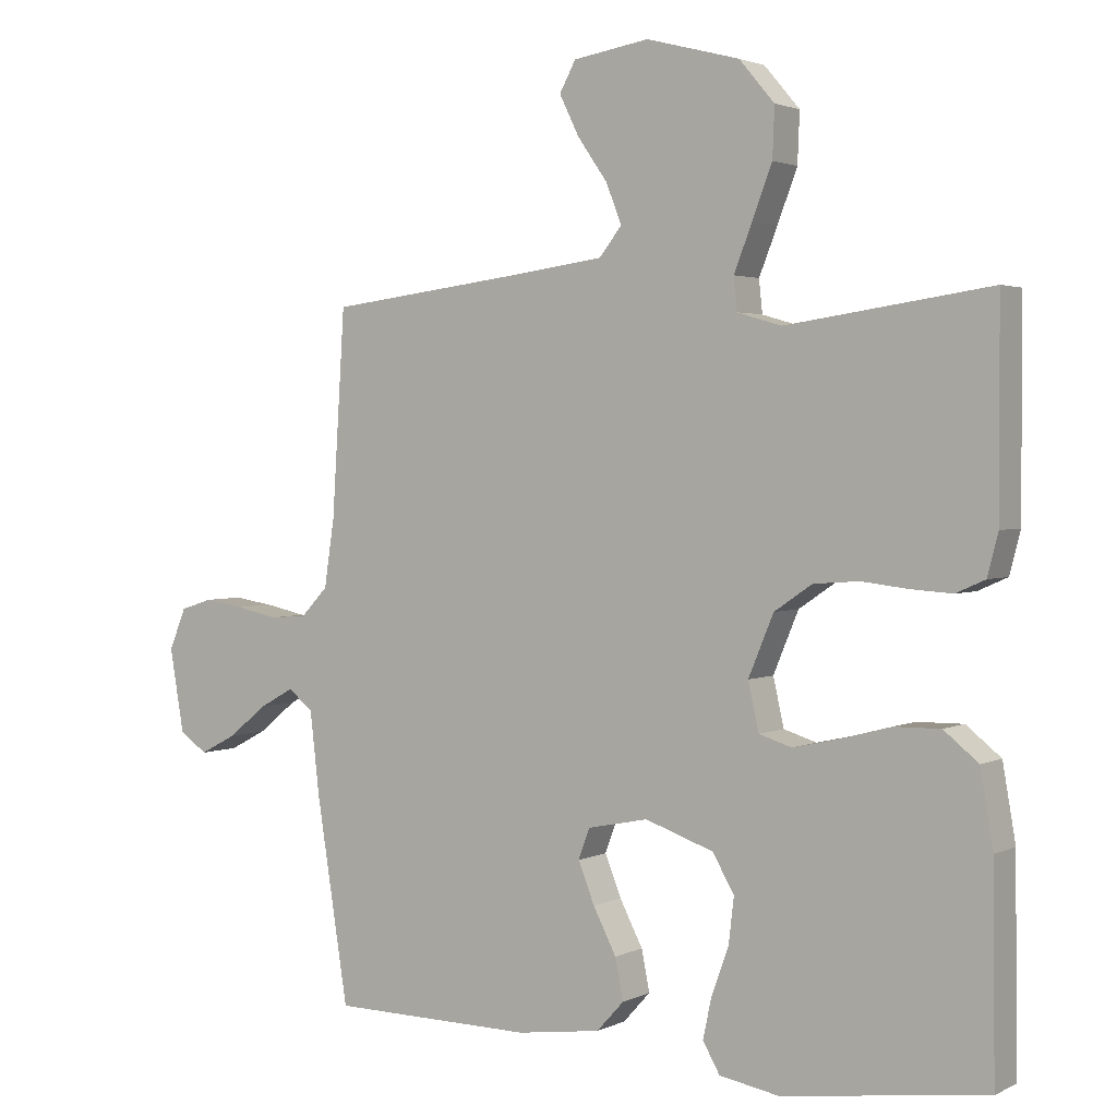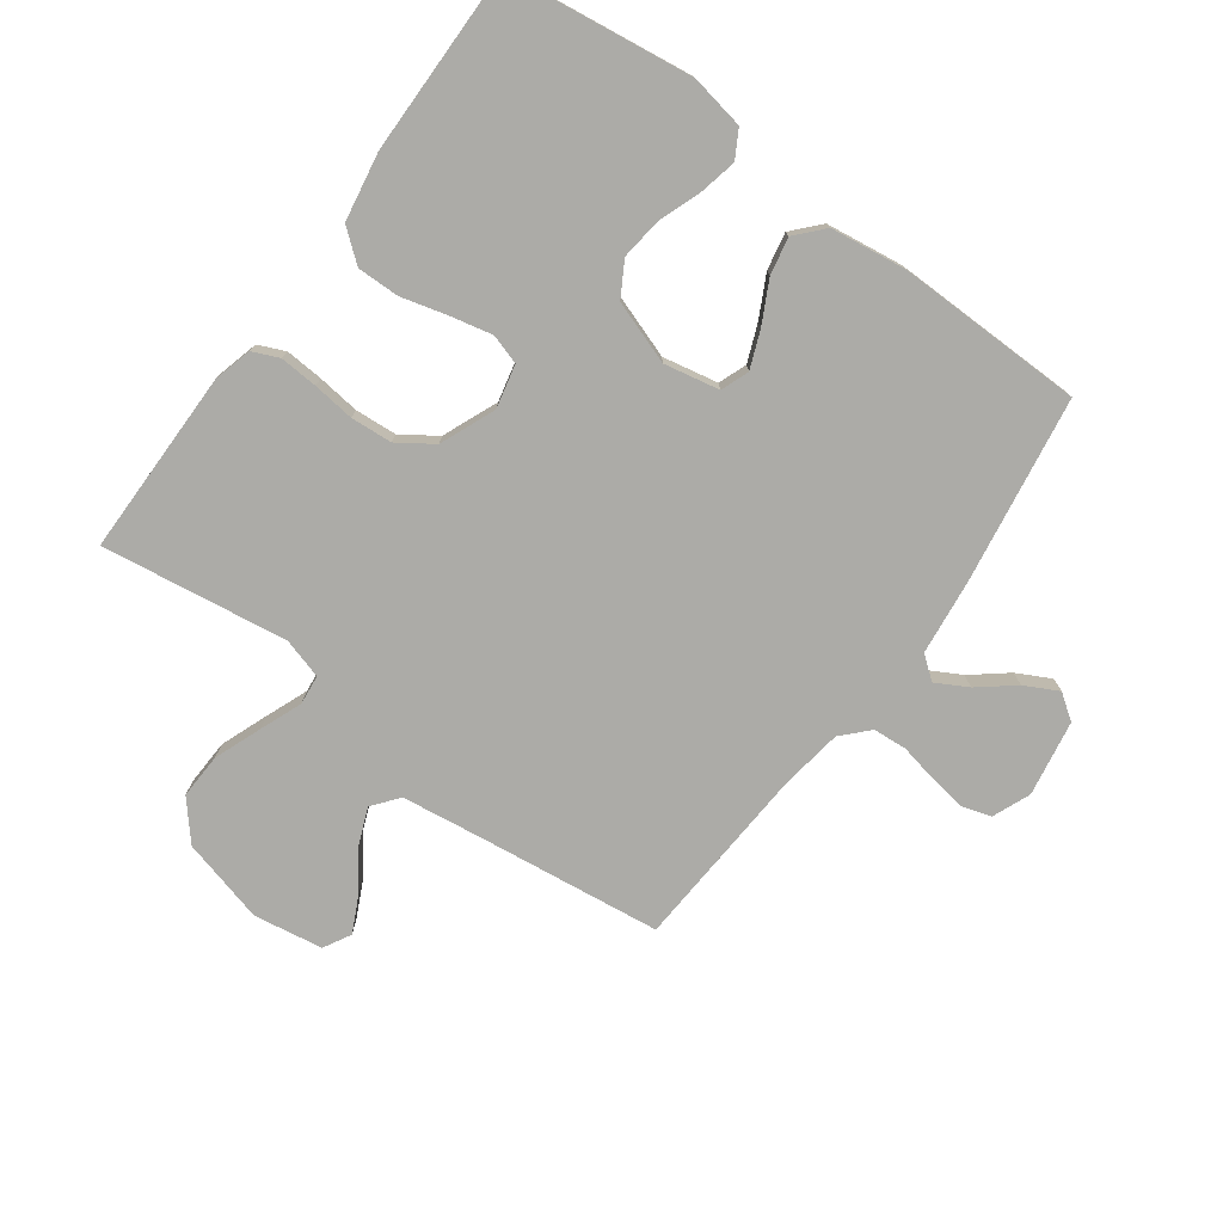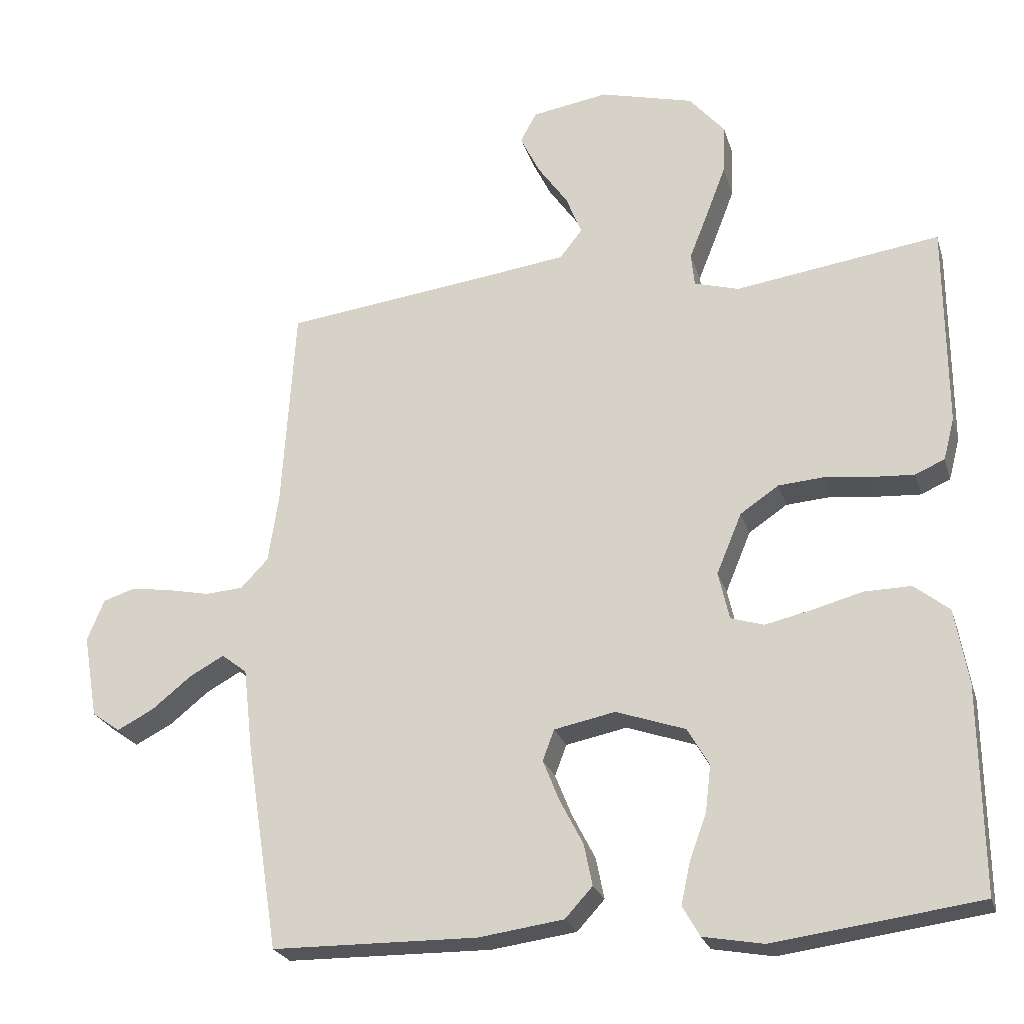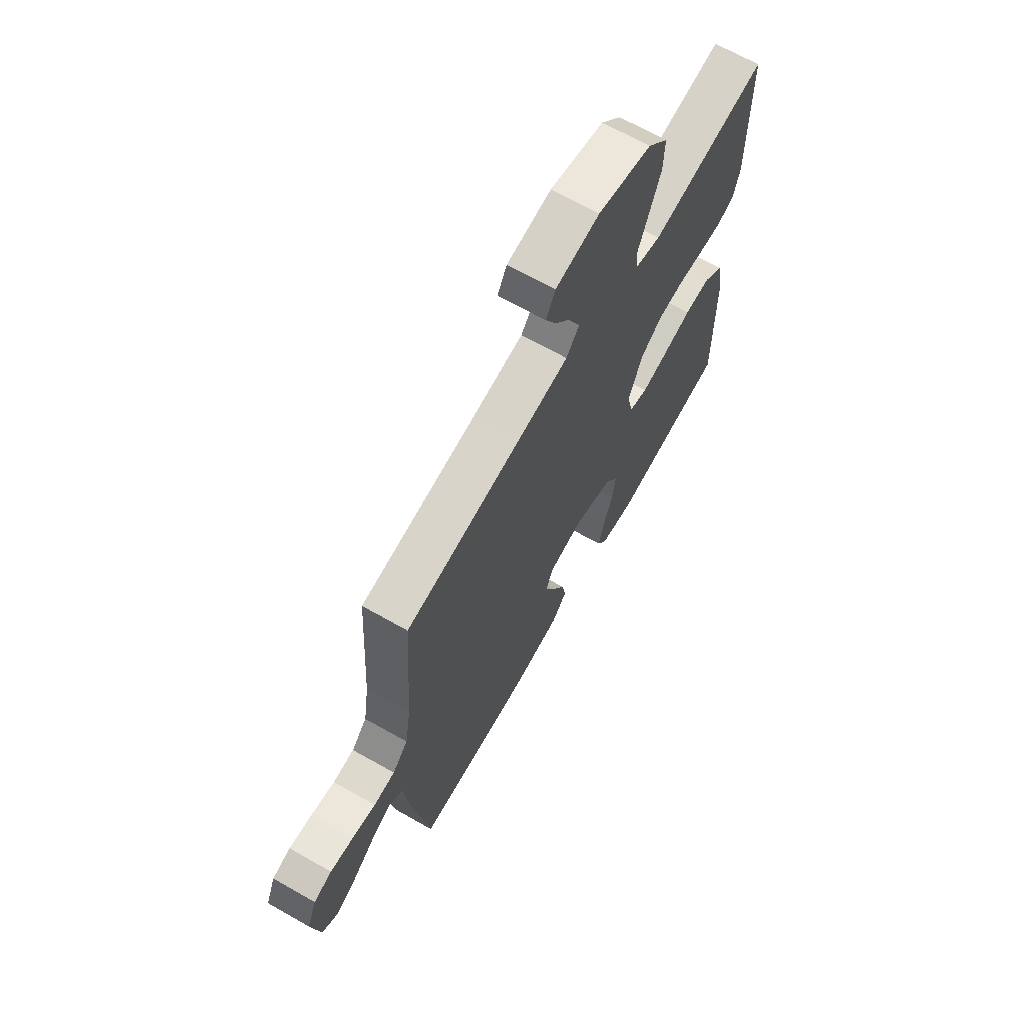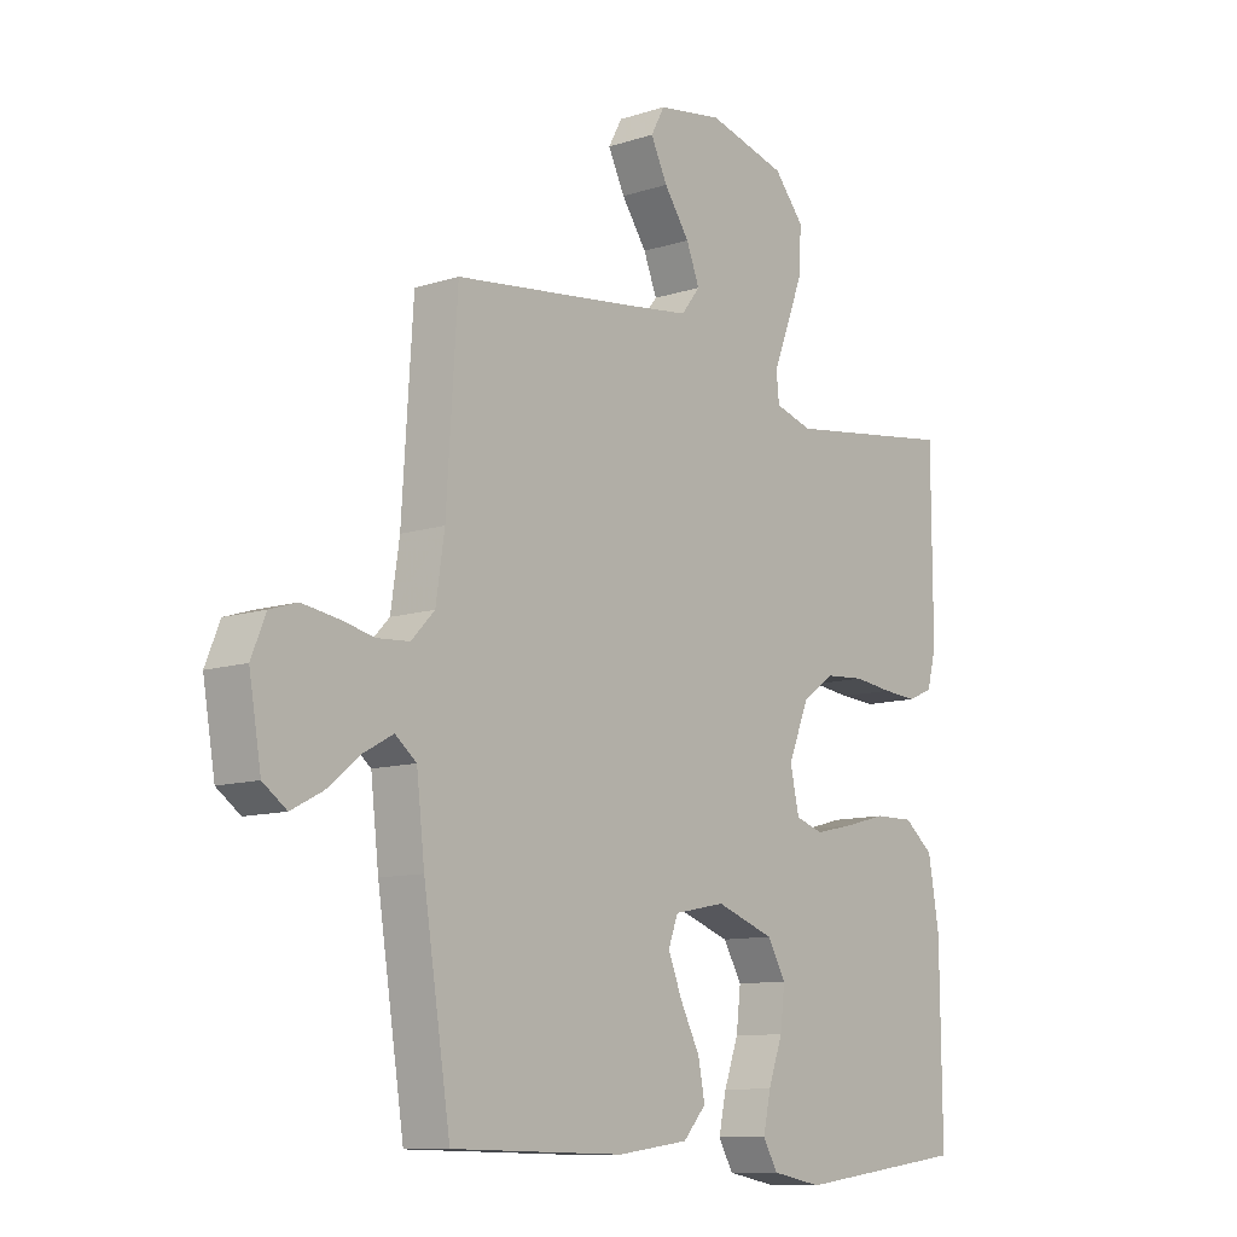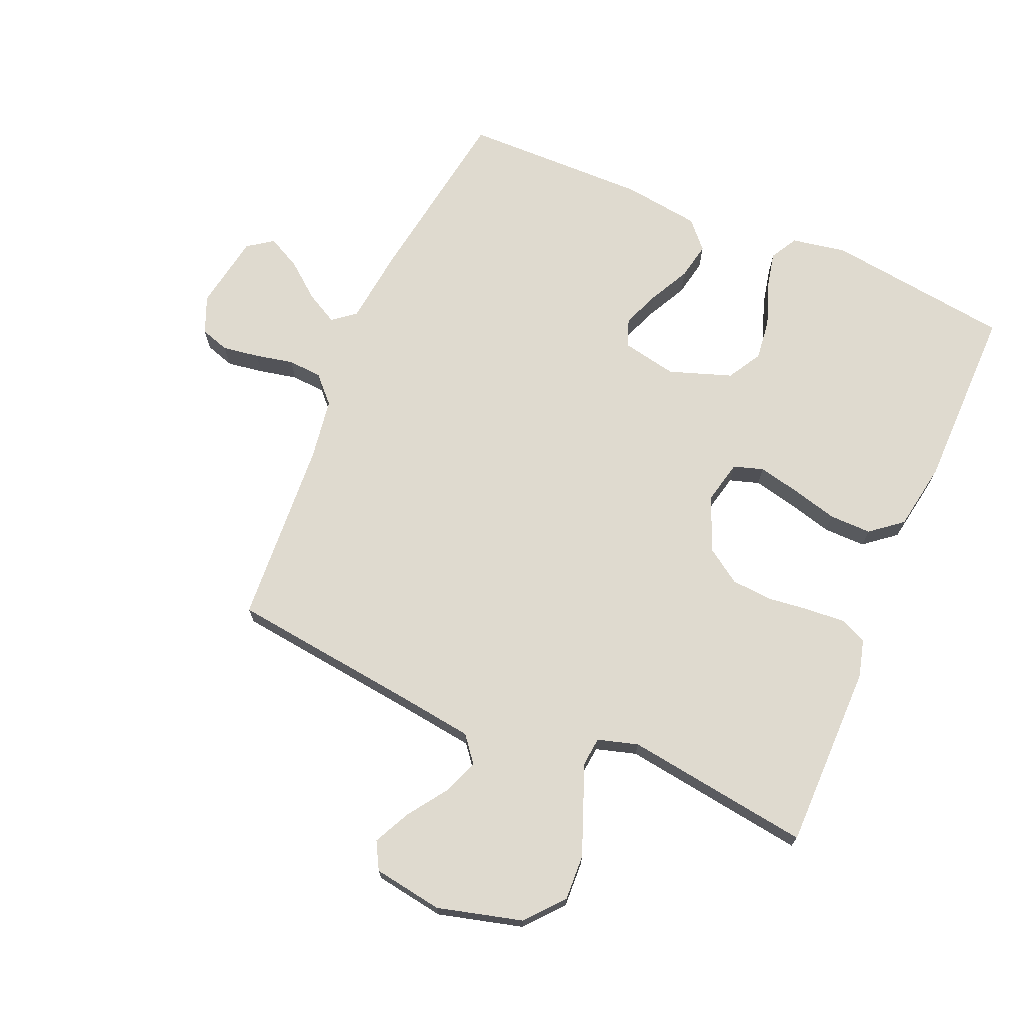
<metadata>
{"format":"obj","ext":"obj","renderer":"f3d","projection":"perspective","resolution":1024,"background":"white","views":[{"elev":2.4,"azim":32.3,"up":"+Z"},{"elev":-76.3,"azim":143.8,"up":"+Y"},{"elev":-24.2,"azim":15.4,"up":"+Z"},{"elev":67.7,"azim":-60.4,"up":"+Z"},{"elev":-10.7,"azim":-51.1,"up":"+Z"},{"elev":70.6,"azim":23.1,"up":"+Y"}]}
</metadata>
<code>
v -0.5 0.07 -0.5
v -0.547 0.07 -0.2
v -0.561 0.07 -0.078
v -0.598 0.07 -0.049
v -0.649 0.07 -0.077
v -0.706 0.07 -0.123
v -0.76 0.07 -0.151
v -0.801 0.07 -0.122
v -0.822 0.07 0
v -0.797 0.07 0.061
v -0.75 0.07 0.076
v -0.691 0.07 0.067
v -0.629 0.07 0.054
v -0.574 0.07 0.058
v -0.534 0.07 0.1
v -0.519 0.07 0.2
v -0.5 0.07 0.5
v -0.2 0.07 0.537
v -0.073 0.07 0.554
v -0.04 0.07 0.596
v -0.063 0.07 0.654
v -0.107 0.07 0.717
v -0.136 0.07 0.776
v -0.112 0.07 0.82
v 0 0.07 0.838
v 0.137 0.07 0.802
v 0.189 0.07 0.741
v 0.186 0.07 0.668
v 0.157 0.07 0.592
v 0.13 0.07 0.524
v 0.135 0.07 0.476
v 0.2 0.07 0.457
v 0.5 0.07 0.5
v 0.501 0.07 0.2
v 0.485 0.07 0.139
v 0.442 0.07 0.12
v 0.381 0.07 0.124
v 0.313 0.07 0.132
v 0.246 0.07 0.127
v 0.19 0.07 0.089
v 0.153 0.07 0
v 0.169 0.07 -0.07
v 0.217 0.07 -0.085
v 0.284 0.07 -0.07
v 0.359 0.07 -0.05
v 0.427 0.07 -0.049
v 0.478 0.07 -0.09
v 0.497 0.07 -0.2
v 0.5 0.07 -0.5
v 0.2 0.07 -0.54
v 0.112 0.07 -0.524
v 0.087 0.07 -0.48
v 0.1 0.07 -0.42
v 0.125 0.07 -0.351
v 0.133 0.07 -0.284
v 0.101 0.07 -0.229
v 0 0.07 -0.194
v -0.089 0.07 -0.212
v -0.106 0.07 -0.257
v -0.082 0.07 -0.317
v -0.048 0.07 -0.383
v -0.036 0.07 -0.443
v -0.076 0.07 -0.487
v -0.2 0.07 -0.504
v -0.5 0 -0.5
v -0.547 0 -0.2
v -0.561 0 -0.078
v -0.598 0 -0.049
v -0.649 0 -0.077
v -0.706 0 -0.123
v -0.76 0 -0.151
v -0.801 0 -0.122
v -0.822 0 0
v -0.797 0 0.061
v -0.75 0 0.076
v -0.691 0 0.067
v -0.629 0 0.054
v -0.574 0 0.058
v -0.534 0 0.1
v -0.519 0 0.2
v -0.5 0 0.5
v -0.2 0 0.537
v -0.073 0 0.554
v -0.04 0 0.596
v -0.063 0 0.654
v -0.107 0 0.717
v -0.136 0 0.776
v -0.112 0 0.82
v 0 0 0.838
v 0.137 0 0.802
v 0.189 0 0.741
v 0.186 0 0.668
v 0.157 0 0.592
v 0.13 0 0.524
v 0.135 0 0.476
v 0.2 0 0.457
v 0.5 0 0.5
v 0.501 0 0.2
v 0.485 0 0.139
v 0.442 0 0.12
v 0.381 0 0.124
v 0.313 0 0.132
v 0.246 0 0.127
v 0.19 0 0.089
v 0.153 0 0
v 0.169 0 -0.07
v 0.217 0 -0.085
v 0.284 0 -0.07
v 0.359 0 -0.05
v 0.427 0 -0.049
v 0.478 0 -0.09
v 0.497 0 -0.2
v 0.5 0 -0.5
v 0.2 0 -0.54
v 0.112 0 -0.524
v 0.087 0 -0.48
v 0.1 0 -0.42
v 0.125 0 -0.351
v 0.133 0 -0.284
v 0.101 0 -0.229
v 0 0 -0.194
v -0.089 0 -0.212
v -0.106 0 -0.257
v -0.082 0 -0.317
v -0.048 0 -0.383
v -0.036 0 -0.443
v -0.076 0 -0.487
v -0.2 0 -0.504
f 60 61 62 63
f 59 60 63 64
f 58 59 64 1
f 51 52 53 54
f 51 54 55
f 50 51 55
f 49 50 55
f 48 49 55 56
f 44 45 46 47
f 43 44 47 48
f 42 43 48 56
f 35 36 37 38
f 33 34 35 38
f 32 33 38 39
f 31 32 39 40
f 27 28 29 30
f 25 26 27 30
f 25 30 31
f 21 22 23 24
f 20 21 24 25
f 16 17 18
f 15 16 18 19
f 14 15 19
f 10 11 12 13
f 8 9 10 13
f 8 13 14
f 5 6 7 8
f 4 5 8 14
f 3 4 14 19
f 58 1 2 3
f 57 58 3 19
f 41 42 56 57
f 41 57 19 20
f 31 40 41
f 20 25 31 41
f 127 126 125 124
f 128 127 124 123
f 65 128 123 122
f 118 117 116 115
f 119 118 115
f 119 115 114
f 119 114 113
f 120 119 113 112
f 111 110 109 108
f 112 111 108 107
f 120 112 107 106
f 102 101 100 99
f 102 99 98 97
f 103 102 97 96
f 104 103 96 95
f 94 93 92 91
f 94 91 90 89
f 95 94 89
f 88 87 86 85
f 89 88 85 84
f 82 81 80
f 83 82 80 79
f 83 79 78
f 77 76 75 74
f 77 74 73 72
f 78 77 72
f 72 71 70 69
f 78 72 69 68
f 83 78 68 67
f 67 66 65 122
f 83 67 122 121
f 121 120 106 105
f 84 83 121 105
f 105 104 95
f 105 95 89 84
f 1 65 66 2
f 2 66 67 3
f 3 67 68 4
f 4 68 69 5
f 5 69 70 6
f 6 70 71 7
f 7 71 72 8
f 8 72 73 9
f 9 73 74 10
f 10 74 75 11
f 11 75 76 12
f 12 76 77 13
f 13 77 78 14
f 14 78 79 15
f 15 79 80 16
f 16 80 81 17
f 17 81 82 18
f 18 82 83 19
f 19 83 84 20
f 20 84 85 21
f 21 85 86 22
f 22 86 87 23
f 23 87 88 24
f 24 88 89 25
f 25 89 90 26
f 26 90 91 27
f 27 91 92 28
f 28 92 93 29
f 29 93 94 30
f 30 94 95 31
f 31 95 96 32
f 32 96 97 33
f 33 97 98 34
f 34 98 99 35
f 35 99 100 36
f 36 100 101 37
f 37 101 102 38
f 38 102 103 39
f 39 103 104 40
f 40 104 105 41
f 41 105 106 42
f 42 106 107 43
f 43 107 108 44
f 44 108 109 45
f 45 109 110 46
f 46 110 111 47
f 47 111 112 48
f 48 112 113 49
f 49 113 114 50
f 50 114 115 51
f 51 115 116 52
f 52 116 117 53
f 53 117 118 54
f 54 118 119 55
f 55 119 120 56
f 56 120 121 57
f 57 121 122 58
f 58 122 123 59
f 59 123 124 60
f 60 124 125 61
f 61 125 126 62
f 62 126 127 63
f 63 127 128 64
f 64 128 65 1

</code>
